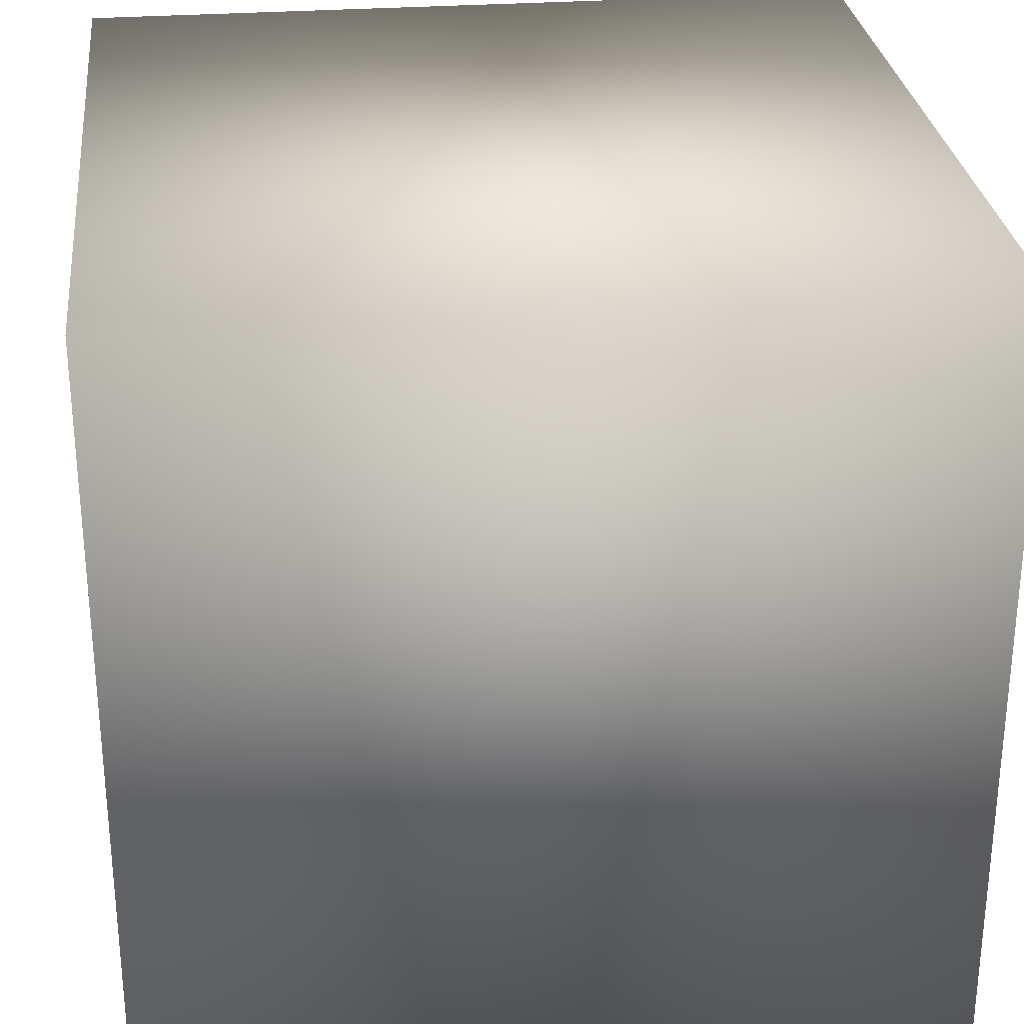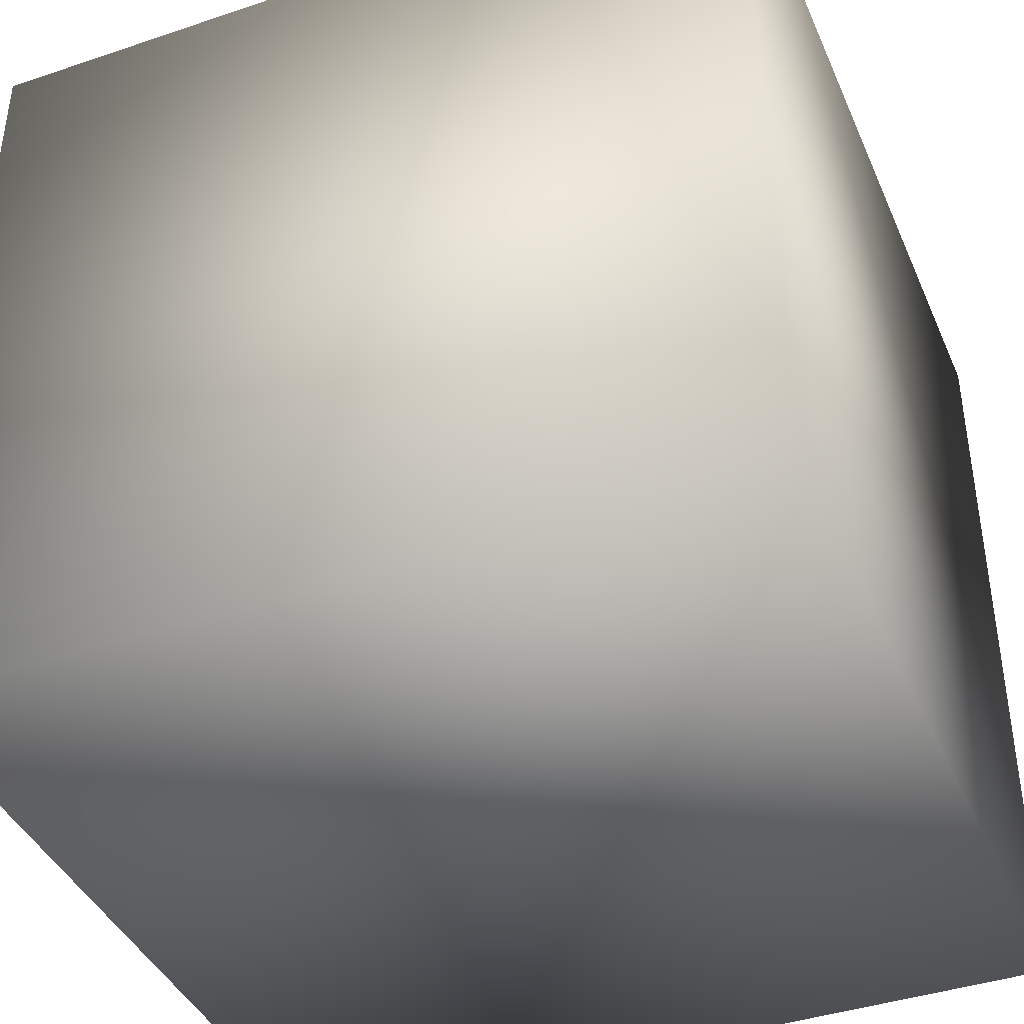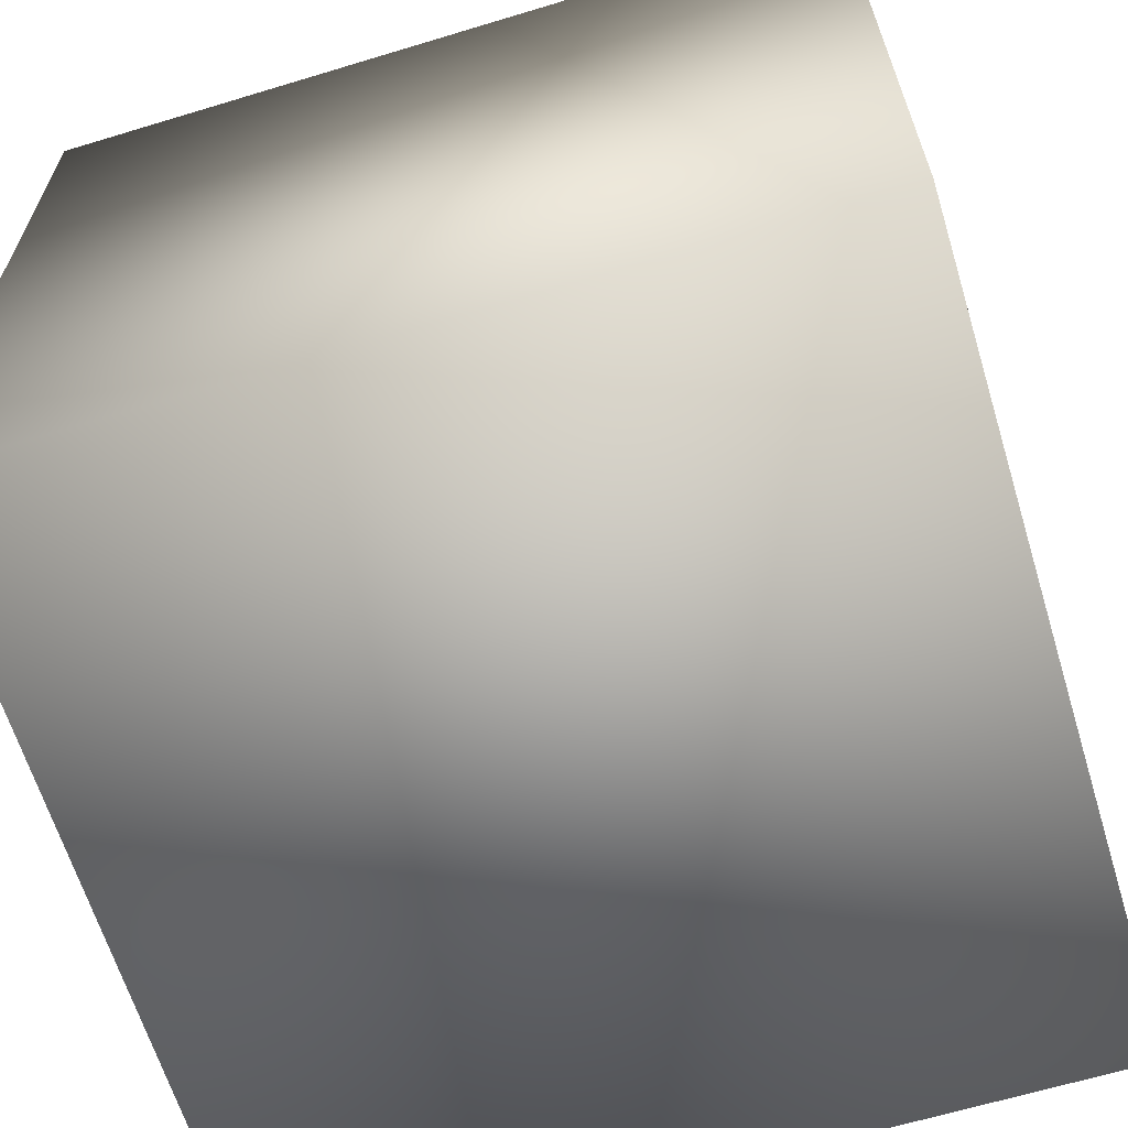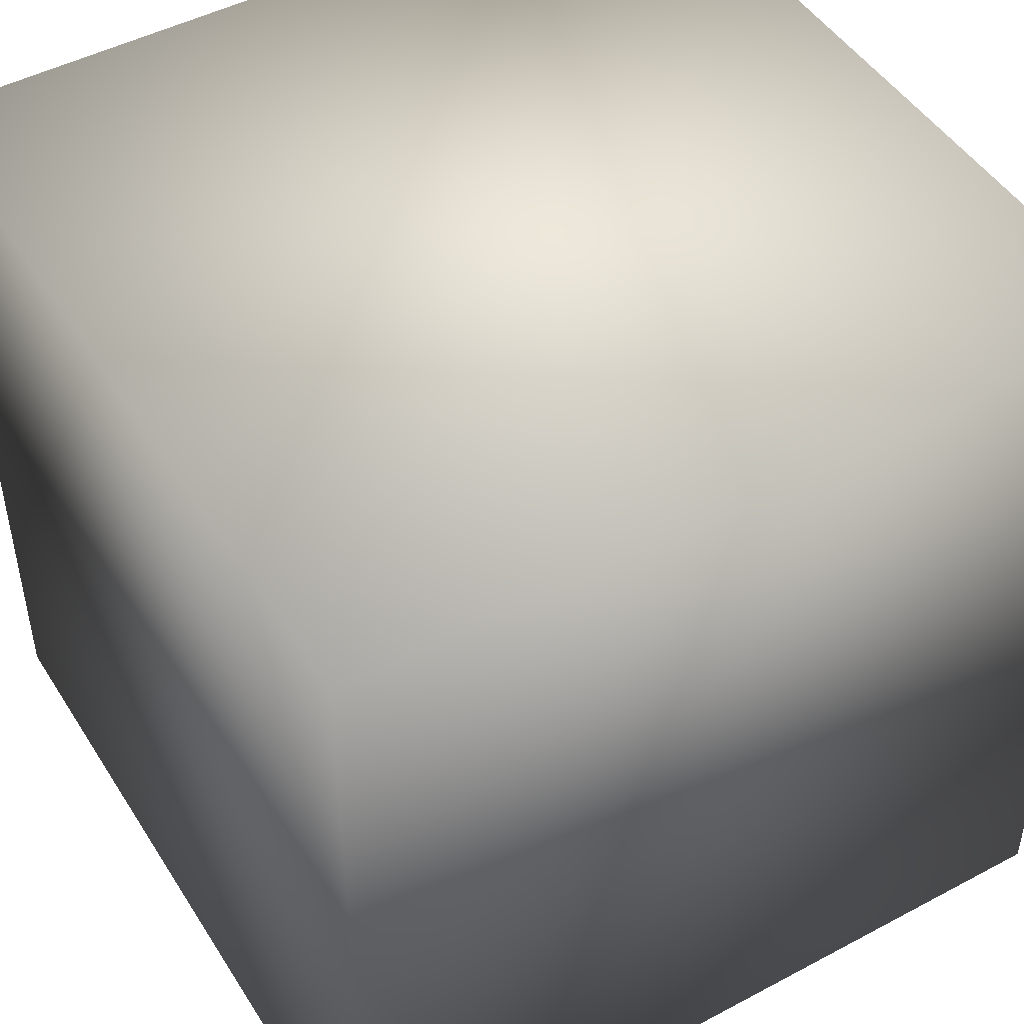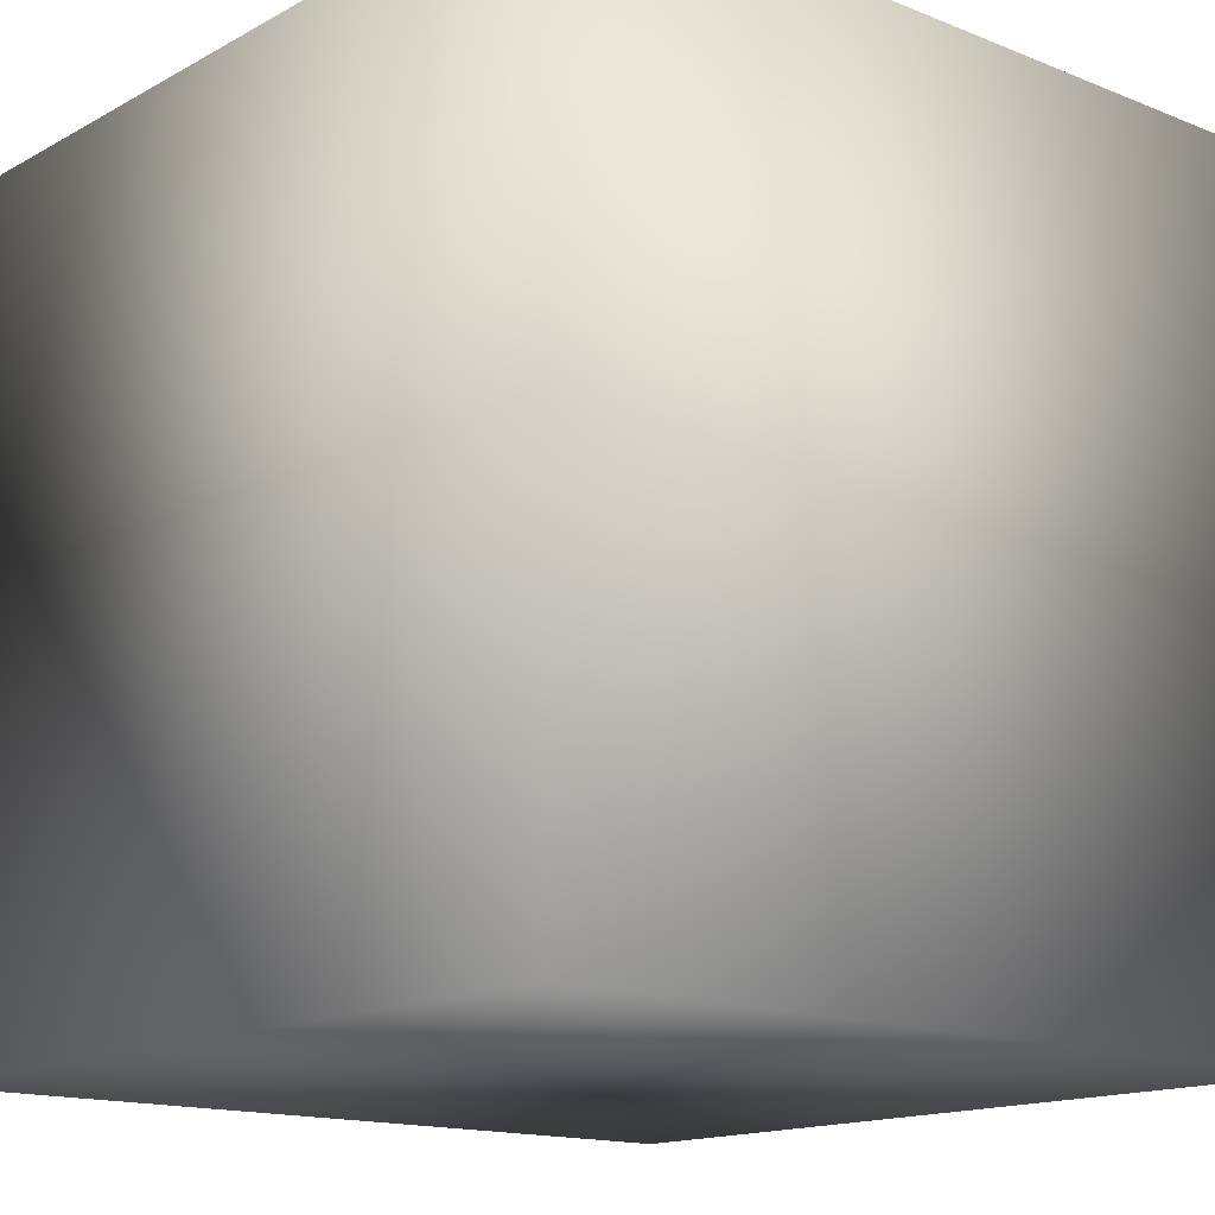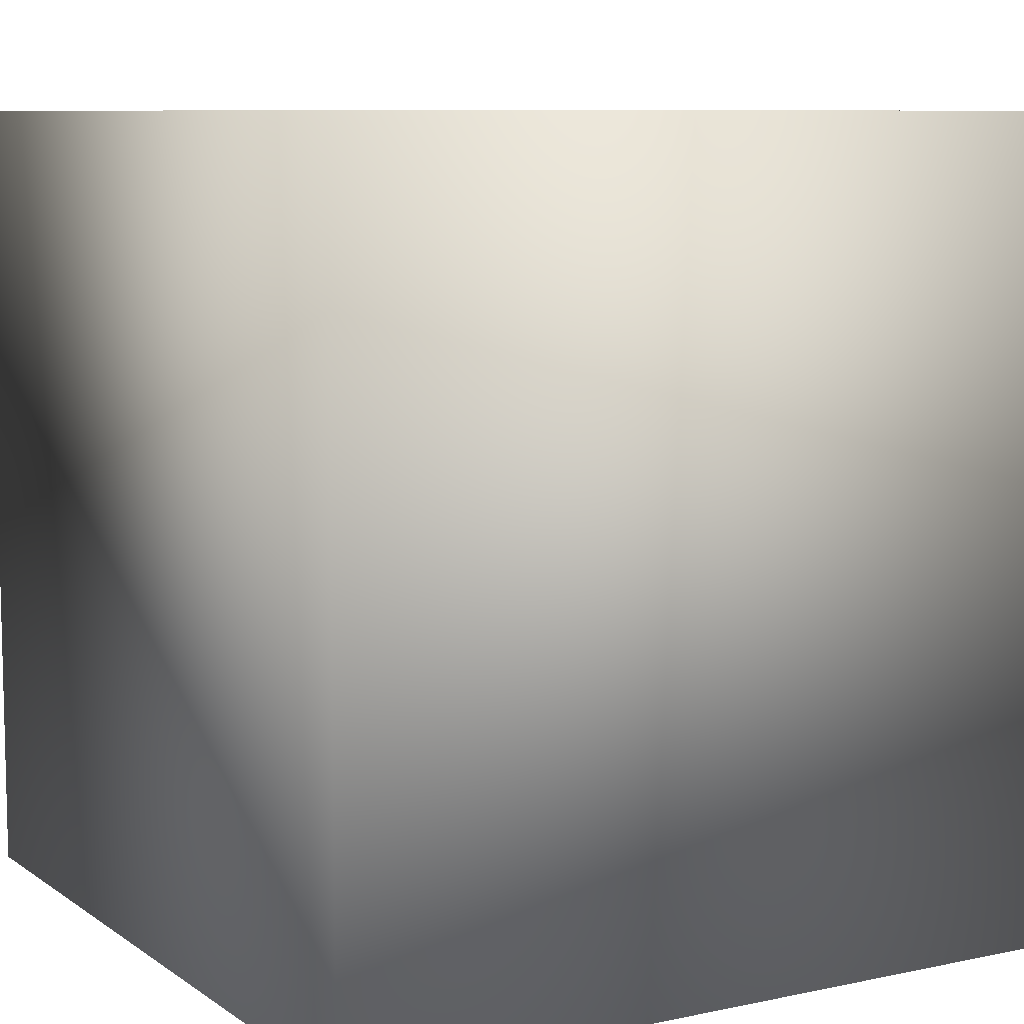
<metadata>
{"format":"obj","ext":"obj","renderer":"f3d","projection":"perspective","resolution":1024,"background":"white","views":[{"elev":28.6,"azim":173.6,"up":"+Z"},{"elev":-41.0,"azim":112.3,"up":"+Y"},{"elev":-64.3,"azim":-73.0,"up":"+Y"},{"elev":47.7,"azim":59.1,"up":"+Y"},{"elev":-14.9,"azim":49.3,"up":"+Y"},{"elev":8.5,"azim":149.9,"up":"+Z"}]}
</metadata>
<code>
o Cube
v 1.291 1.291 1.291
v 1.291 1.291 -1.291
v -1.291 1.291 -1.291
v -1.291 1.291 1.291
v 1.291 -1.291 1.291
v 1.291 -1.291 -1.291
v -1.291 -1.291 -1.291
v -1.291 -1.291 1.291
f 1 2 3
f 1 3 4
f 5 8 7
f 5 7 6
f 1 5 6
f 1 6 2
f 2 6 7
f 2 7 3
f 3 7 8
f 3 8 4
f 5 1 4
f 5 4 8

</code>
